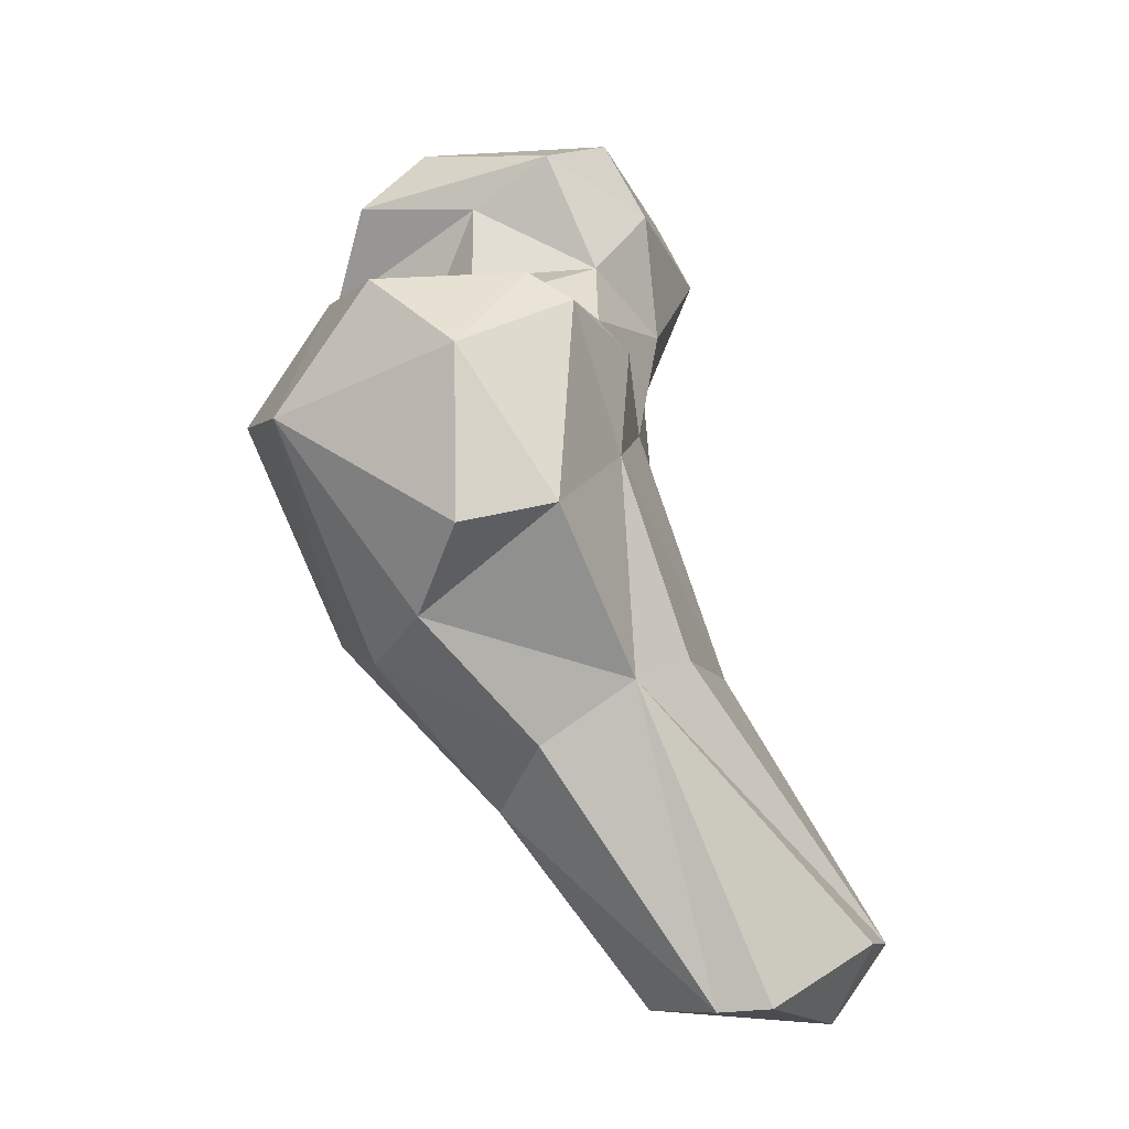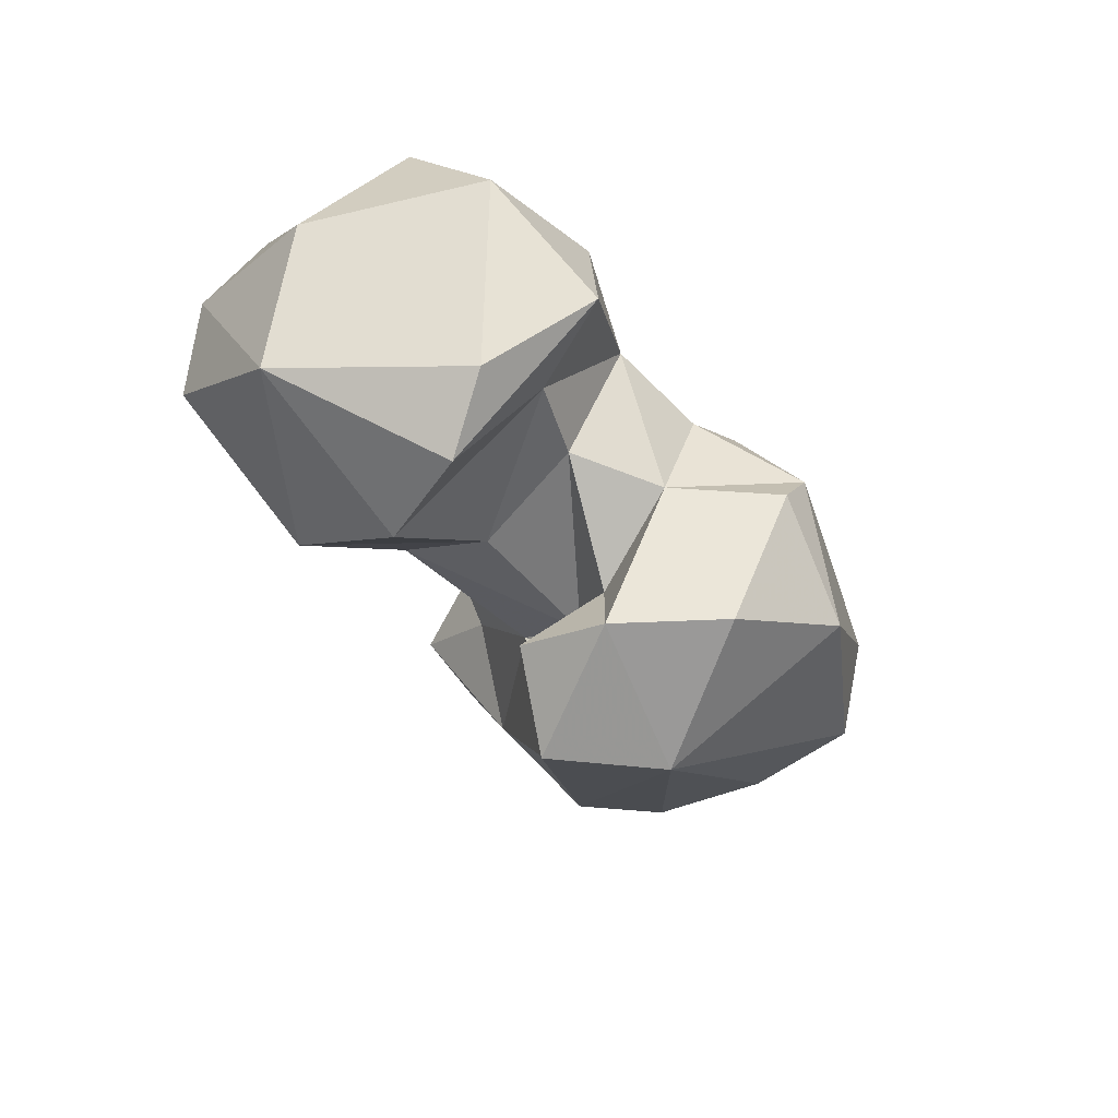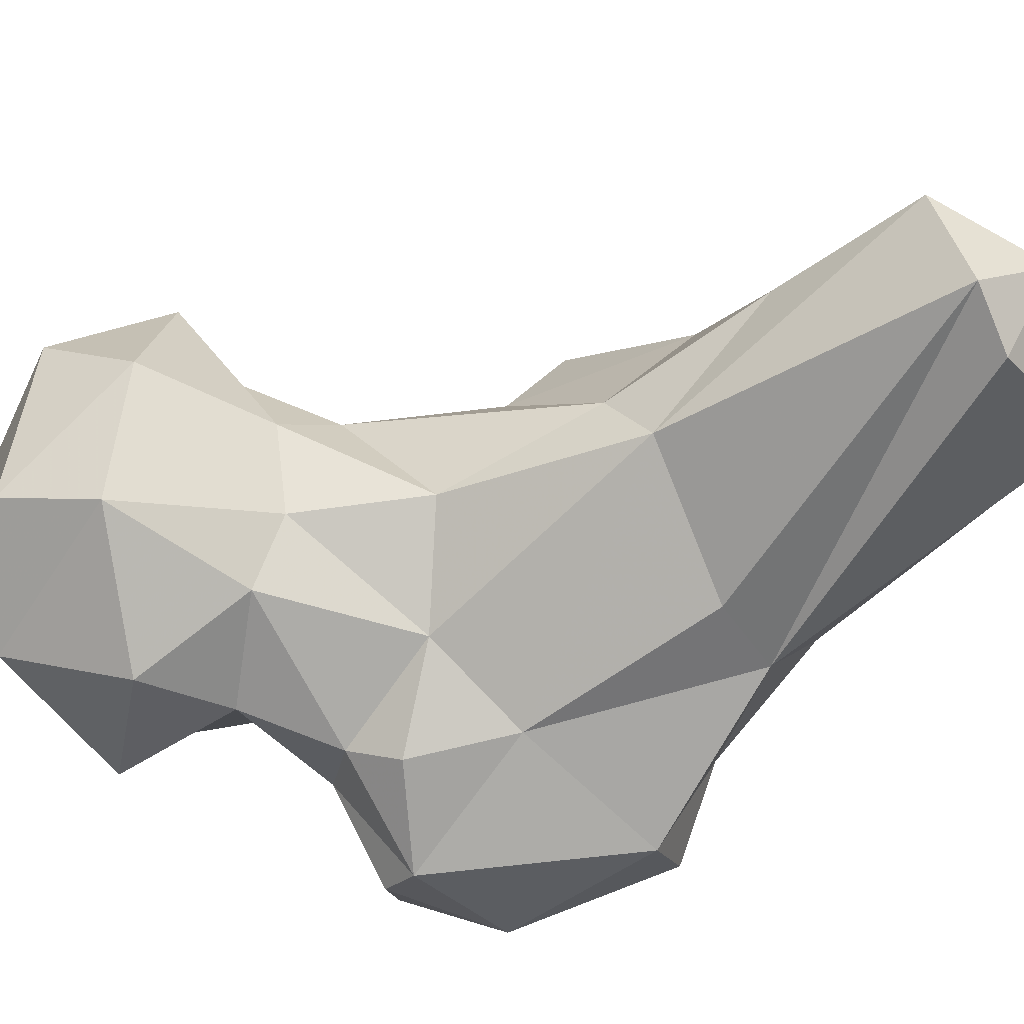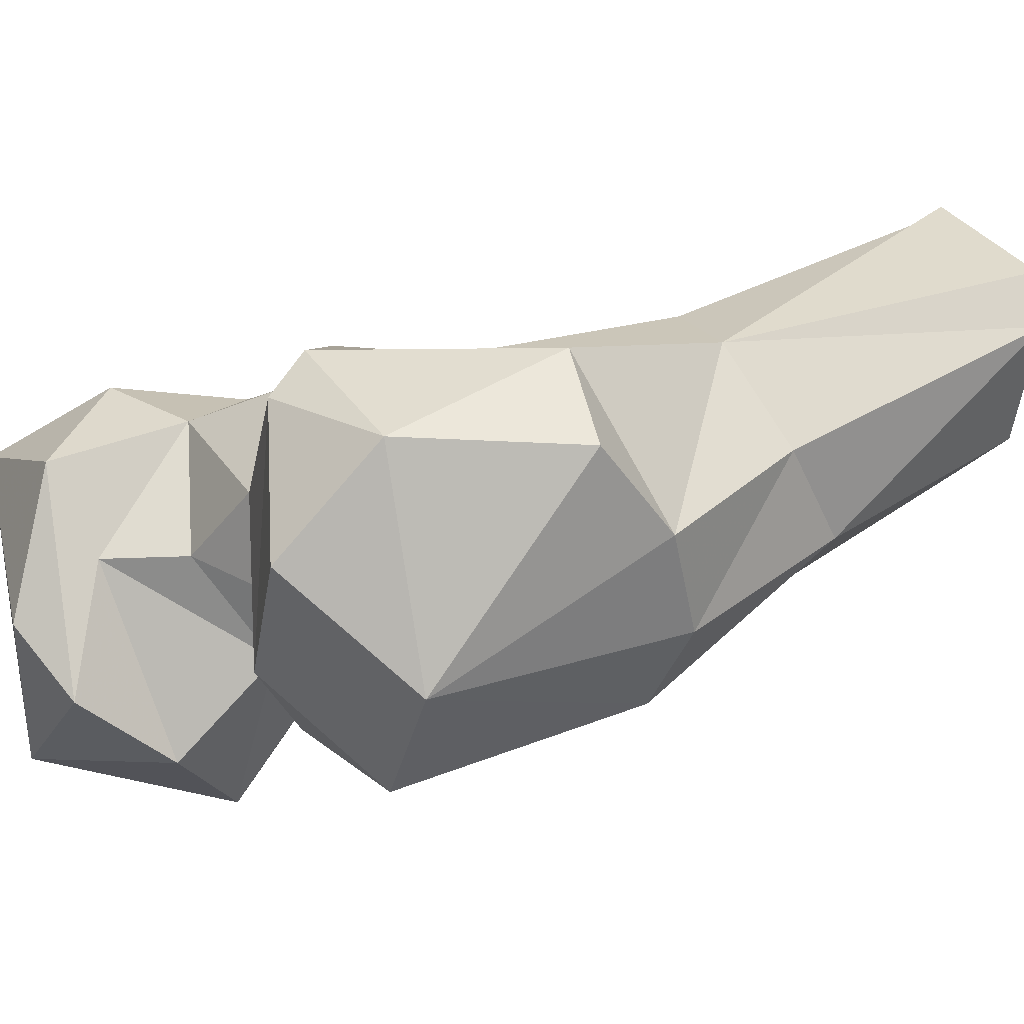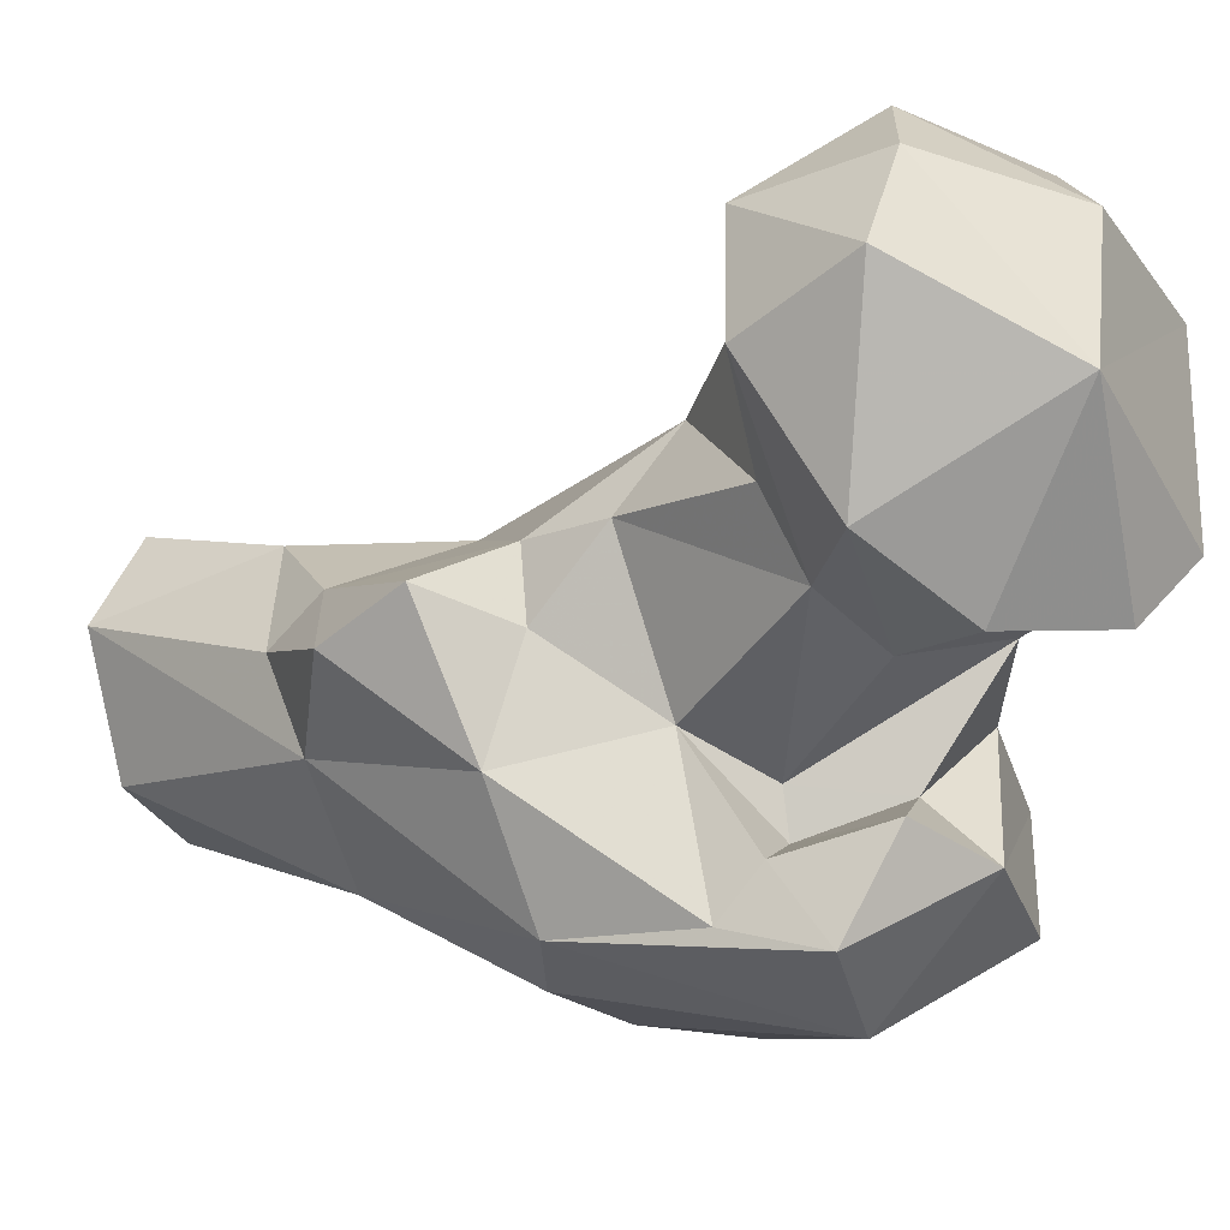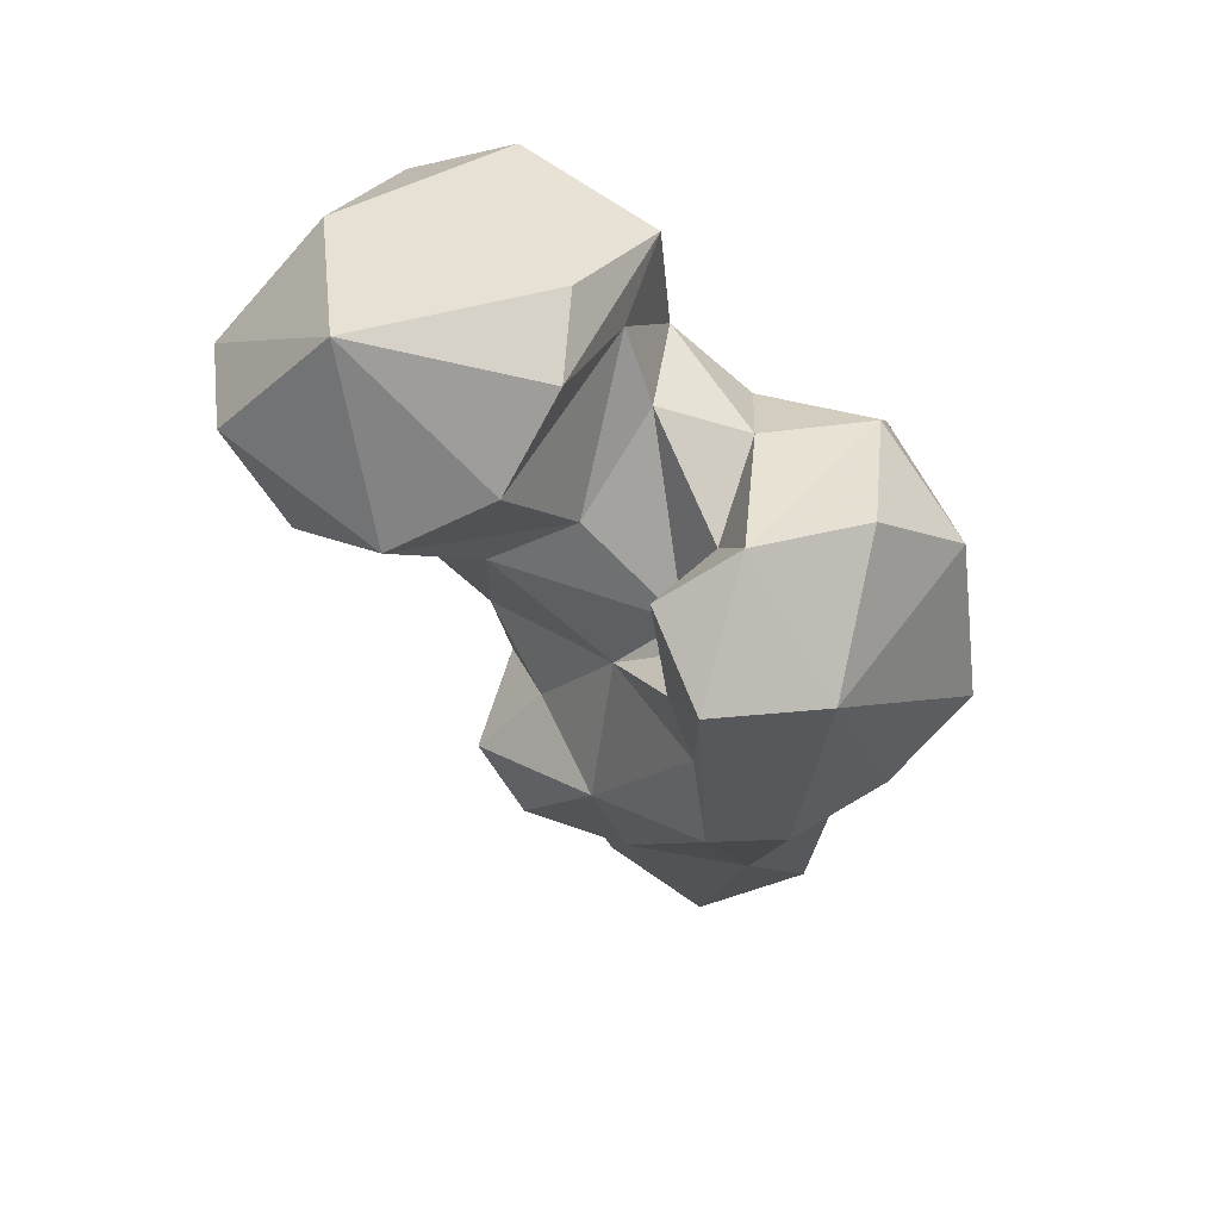
<metadata>
{"format":"obj","ext":"obj","renderer":"f3d","projection":"perspective","resolution":1024,"background":"white","views":[{"elev":-5.1,"azim":88.1,"up":"+Z"},{"elev":51.3,"azim":21.1,"up":"+Z"},{"elev":76.9,"azim":62.3,"up":"+Y"},{"elev":-26.4,"azim":77.3,"up":"+Y"},{"elev":-55.7,"azim":-72.0,"up":"+Y"},{"elev":36.0,"azim":5.6,"up":"+Z"}]}
</metadata>
<code>
v 296.5 163.7 5.316
v 311.2 155.3 8.374
v 297.8 142.9 7.067
v 310.4 149.3 7.926
v 285.9 152.7 7.326
v 284.5 163.5 12.44
v 302.8 167.5 14.78
v 295.6 170.2 14.3
v 304.1 125.8 29.37
v 283.7 153.6 27.71
v 290 128.1 29.38
v 315 140.3 43.74
v 290.8 152.3 44.71
v 284 136.9 27.36
v 313.6 130 36.56
v 278.5 126.7 34.77
v 308.3 146.8 46.09
v 280.9 139.6 33.76
v 284.6 146.7 46.64
v 300 108.1 47.96
v 308.7 112.1 45.59
v 287.3 115.6 47.01
v 273.6 125.4 44.81
v 318.7 117.1 50.17
v 276.9 132.1 53.59
v 325.2 131.8 61.68
v 280.9 124.9 52.97
v 298.9 102.8 63.1
v 312.7 101.1 72.12
v 327 121 59.31
v 289.4 118 63.18
v 309.2 139.1 68.65
v 284.7 144.4 65.55
v 296.7 141.9 72.64
v 271.2 134.5 70.01
v 275 128.9 62.26
v 299.7 97.04 72.89
v 296 106 68.51
v 324.7 120.9 78.54
v 300.4 112.9 69.56
v 296.8 116.3 70.14
v 316.2 133.6 84.74
v 269.1 138.2 76.11
v 277 114 78.19
v 269.5 119.3 76.12
v 306.2 140.2 80.58
v 279.2 143.6 79.72
v 294.3 104.7 80.58
v 286.3 115.2 82.47
v 300.1 114.4 80.84
v 259.4 129.3 78.47
v 315.5 111.5 86.97
v 256.4 118.6 77.52
v 251.2 131 79.51
v 303.1 106.4 86.5
v 267.9 106.8 83.29
v 258.7 145.8 86.25
v 302.2 137 85.16
v 250.2 116.4 90.36
v 284.9 144.9 86.24
v 315.6 128.6 87.86
v 279.8 105.9 90.86
v 303 125 87.73
v 292.9 122.5 91.94
v 250.5 138 93.78
v 248.1 126.4 94.23
v 293.4 137.1 93
v 271.2 150.1 95.24
v 290 122.6 100.7
v 263.3 111.5 104.5
v 285.5 109.1 101.8
v 287.3 143.4 100.6
v 265 146.2 104.6
v 292.8 131.3 106.7
v 285.6 116.8 108.3
v 259.6 129.1 107.7
v 277.8 138.9 111.7
f 74 77 75
f 70 75 77
f 71 74 75
f 72 77 74
f 68 73 77
f 65 76 73
f 68 77 72
f 65 66 76
f 57 73 68
f 67 74 69
f 59 70 66
f 57 65 73
f 56 70 59
f 49 64 69
f 47 57 68
f 73 76 77
f 58 67 63
f 42 58 63
f 54 59 66
f 50 63 64
f 56 62 70
f 41 64 49
f 54 65 57
f 47 68 60
f 42 46 58
f 39 42 61
f 39 61 52
f 44 49 56
f 49 69 62
f 43 57 47
f 34 60 58
f 29 52 55
f 70 77 76
f 53 59 54
f 41 49 44
f 34 58 46
f 69 74 71
f 53 56 59
f 37 55 48
f 48 55 50
f 70 71 75
f 51 53 54
f 49 62 56
f 35 51 43
f 35 45 51
f 67 72 74
f 33 47 34
f 40 50 41
f 29 55 37
f 29 30 39
f 37 48 38
f 25 27 36
f 26 42 39
f 31 41 44
f 33 43 47
f 38 48 40
f 43 54 57
f 64 67 69
f 3 11 5
f 28 37 38
f 35 36 45
f 12 32 26
f 31 44 36
f 63 67 64
f 44 53 45
f 31 40 41
f 16 23 18
f 26 32 42
f 44 56 53
f 26 39 30
f 21 24 29
f 27 31 36
f 20 29 37
f 15 24 21
f 40 48 50
f 20 37 28
f 25 36 35
f 13 33 34
f 36 44 45
f 22 31 27
f 41 50 64
f 32 34 46
f 31 38 40
f 22 28 31
f 60 68 72
f 14 16 18
f 28 38 31
f 13 32 17
f 33 35 43
f 66 70 76
f 62 69 71
f 13 19 33
f 20 28 22
f 12 17 32
f 24 26 30
f 1 8 7
f 12 26 24
f 22 27 23
f 9 20 11
f 10 19 13
f 60 72 67
f 2 7 12
f 3 4 9
f 1 7 2
f 58 60 67
f 9 21 20
f 12 24 15
f 54 66 65
f 19 35 33
f 7 8 12
f 9 15 21
f 4 15 9
f 23 27 25
f 5 14 10
f 11 20 22
f 11 22 16
f 13 34 32
f 8 13 17
f 8 17 12
f 6 13 8
f 6 10 13
f 11 16 14
f 45 53 51
f 55 61 63
f 4 12 15
f 5 11 14
f 29 39 52
f 19 25 35
f 1 6 8
f 1 5 6
f 62 71 70
f 5 10 6
f 43 51 54
f 32 46 42
f 10 14 18
f 24 30 29
f 2 12 4
f 20 21 29
f 1 3 5
f 3 9 11
f 10 18 19
f 2 4 3
f 1 2 3
f 16 22 23
f 42 63 61
f 50 55 63
f 18 25 19
f 52 61 55
f 34 47 60
f 18 23 25

</code>
